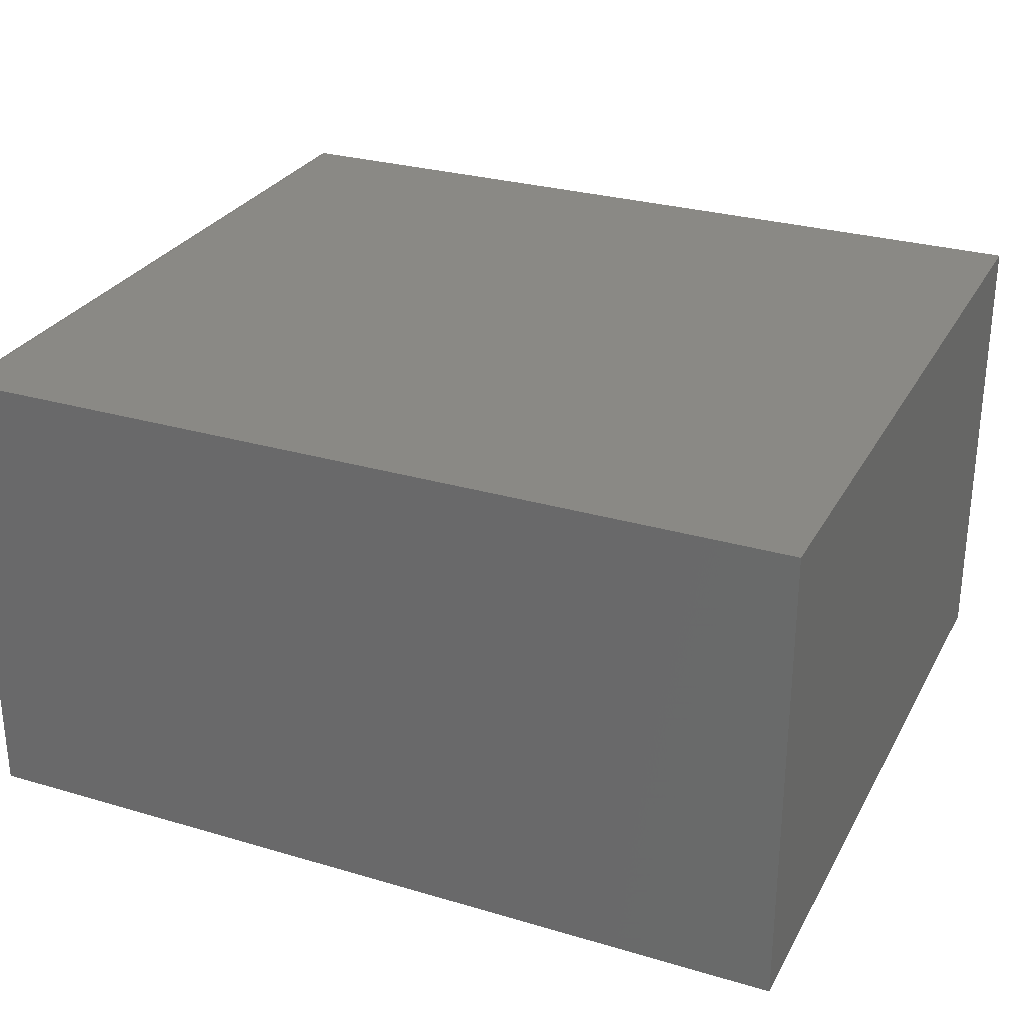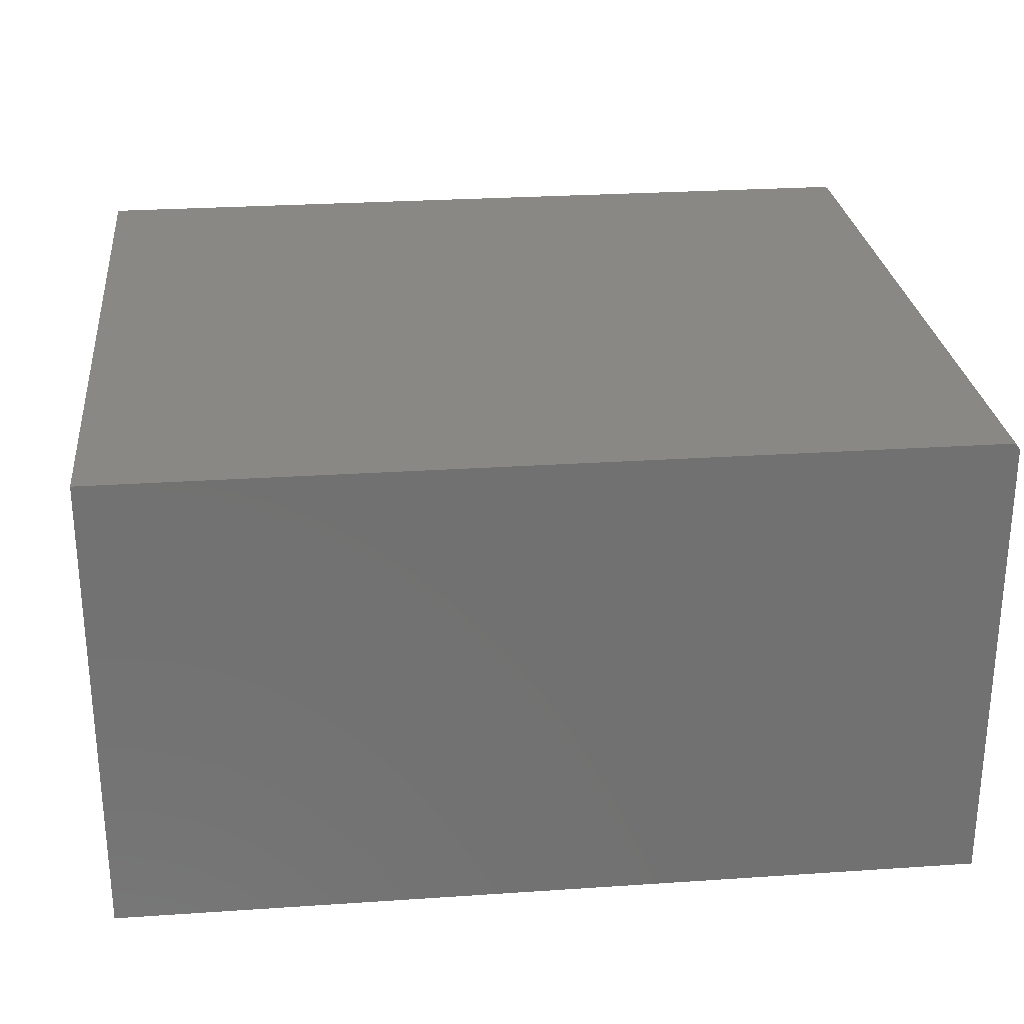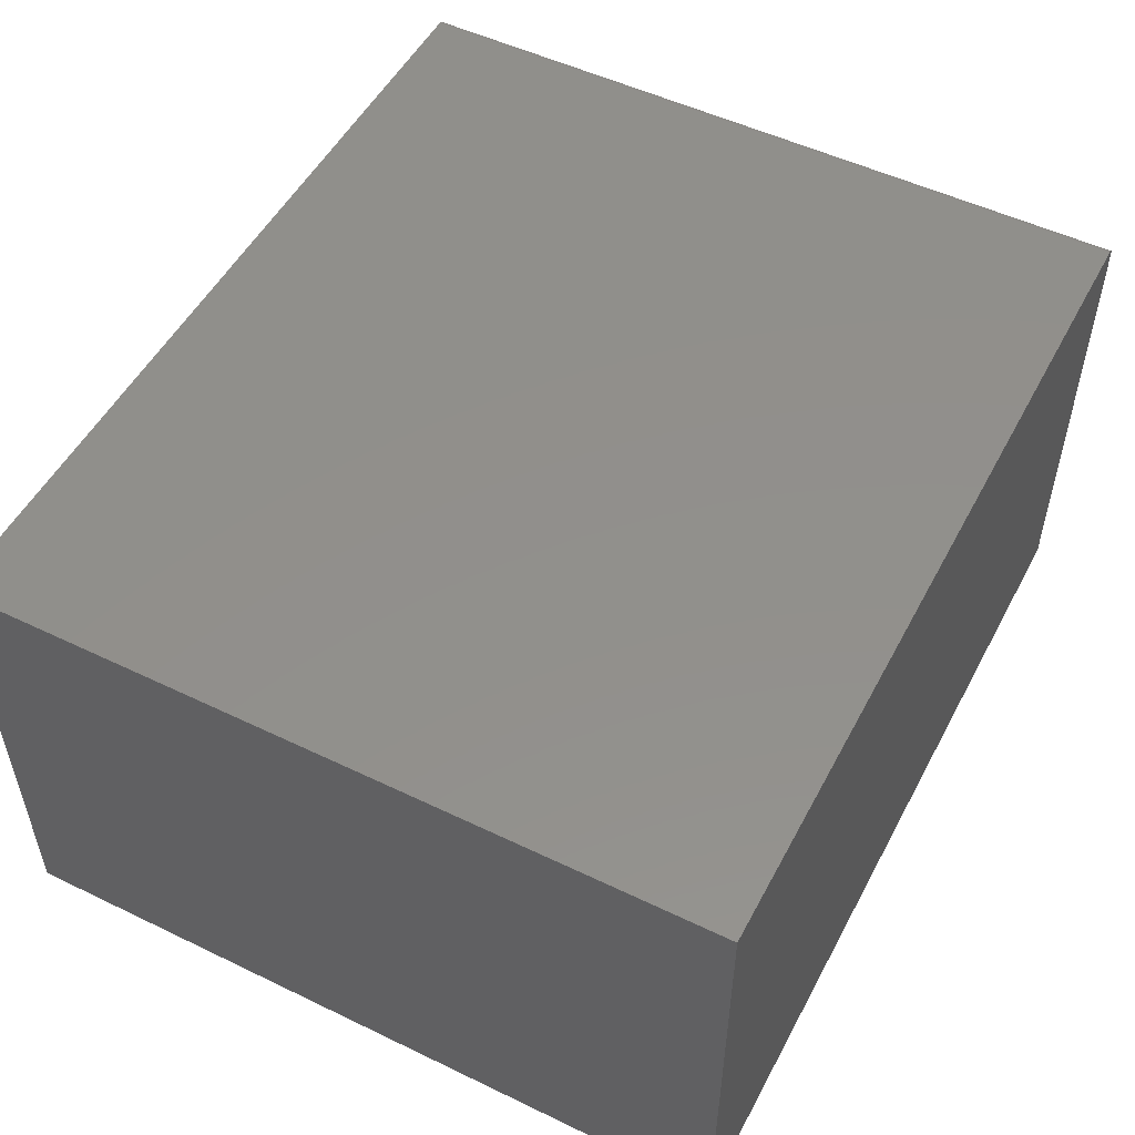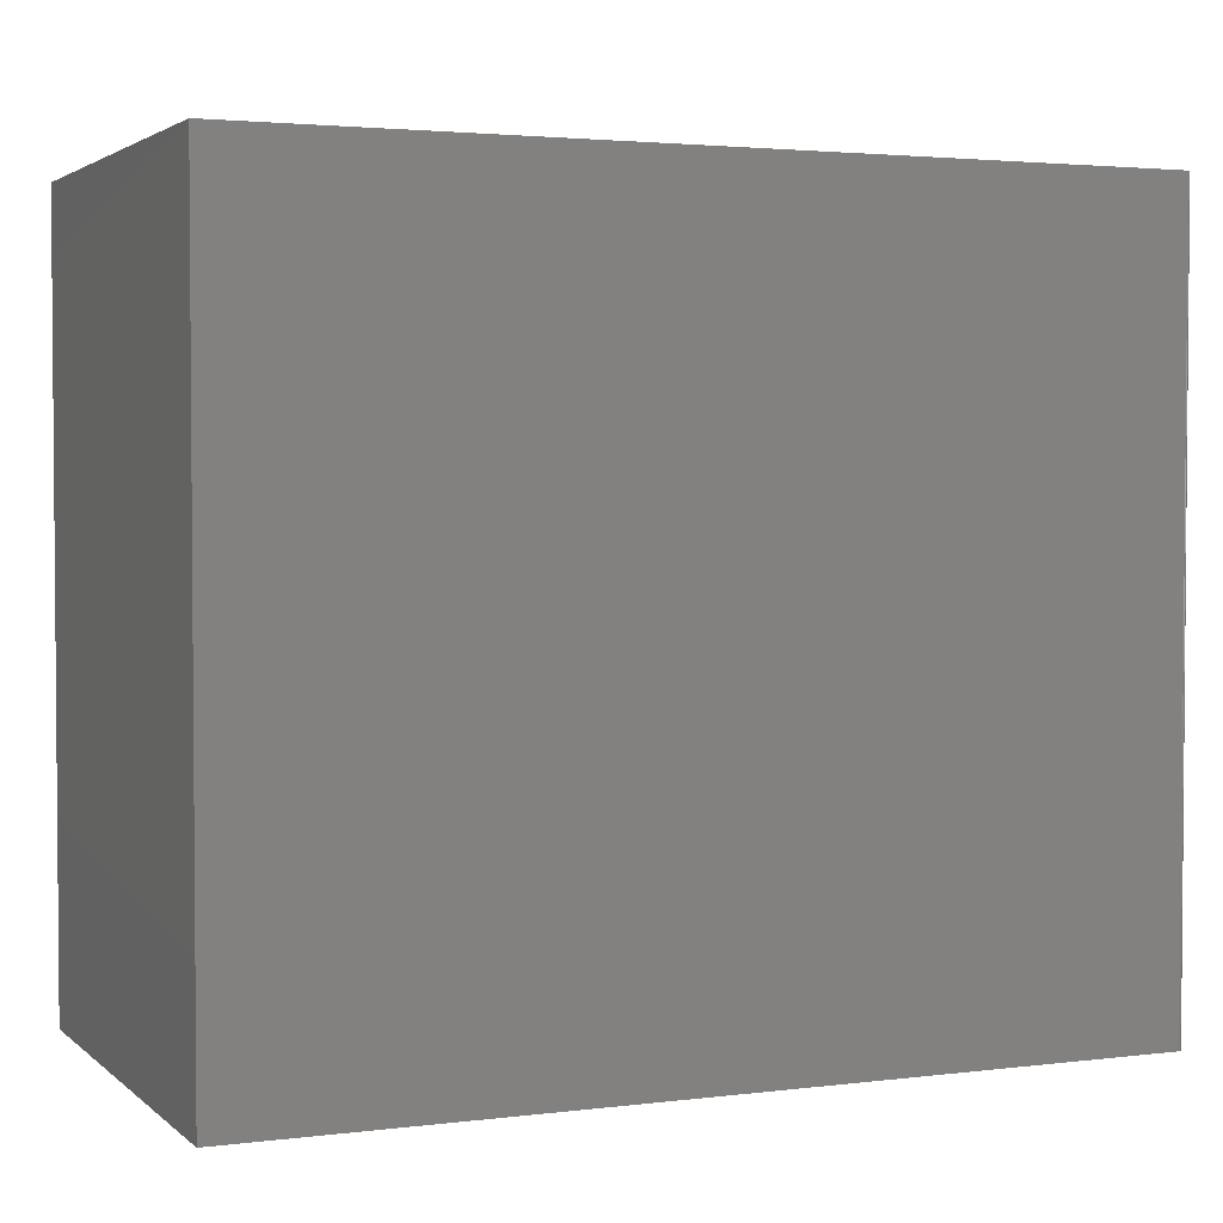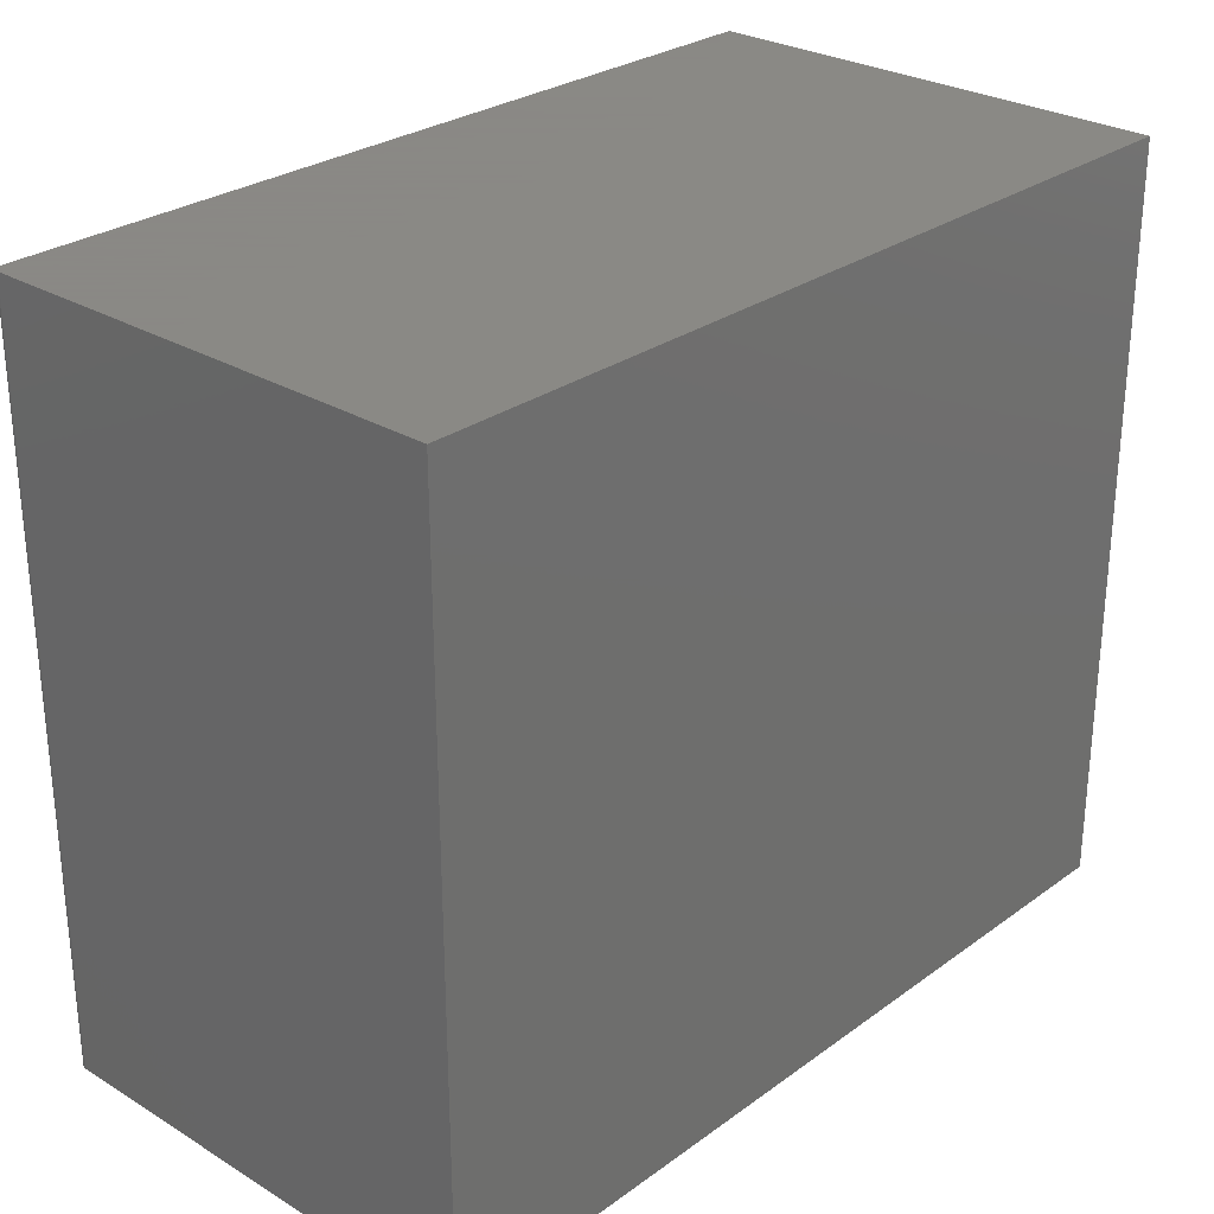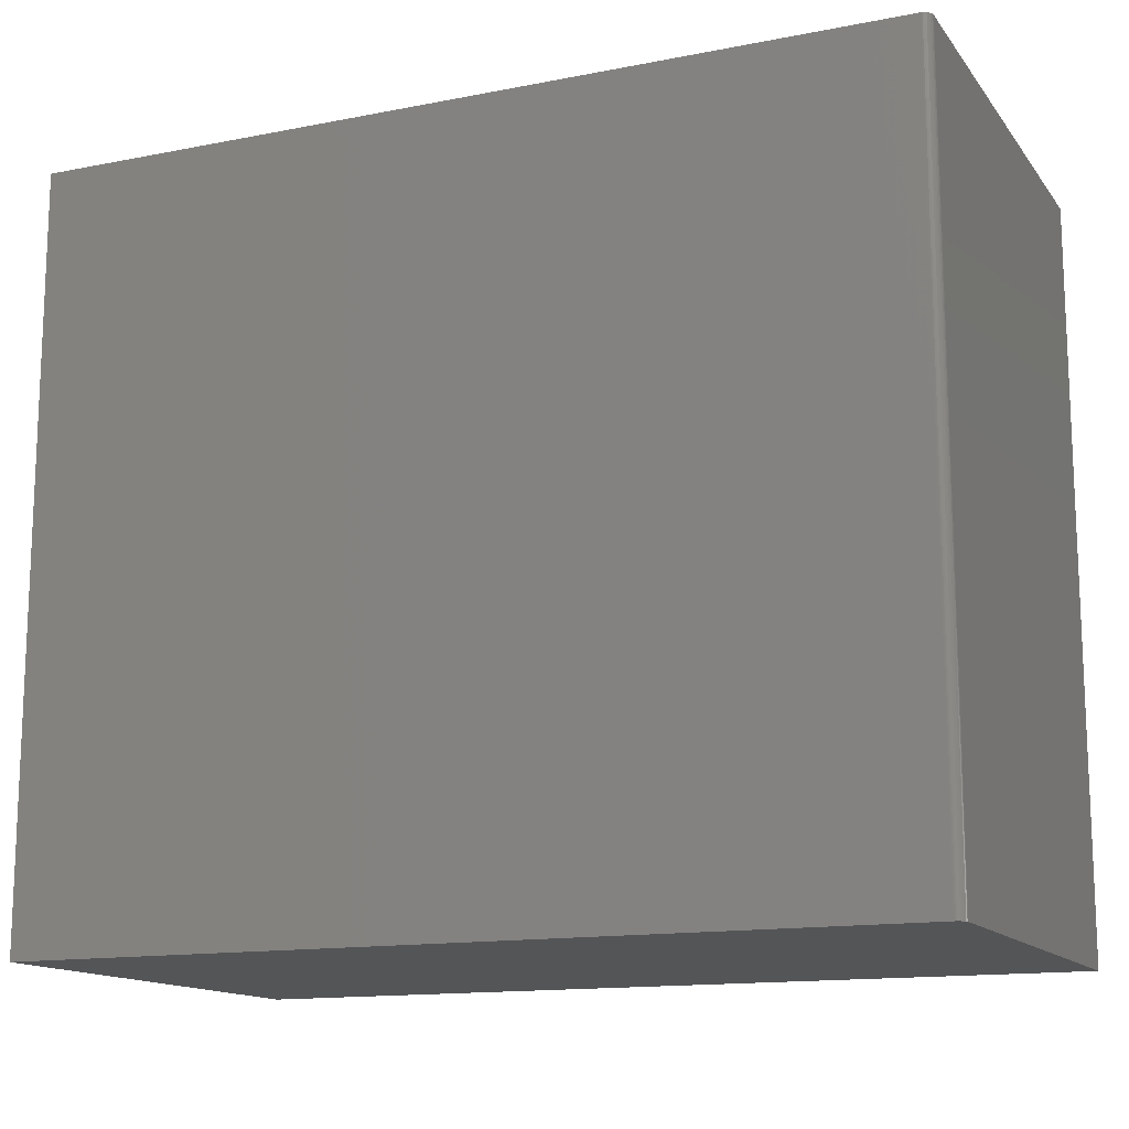
<metadata>
{"format":"stl","ext":"stl","renderer":"f3d","projection":"perspective","resolution":1024,"background":"white","views":[{"elev":28.5,"azim":-156.1,"up":"+Z"},{"elev":26.9,"azim":-6.0,"up":"+Z"},{"elev":51.9,"azim":-62.5,"up":"+Z"},{"elev":2.8,"azim":-23.3,"up":"+Y"},{"elev":27.9,"azim":132.5,"up":"+Y"},{"elev":-14.0,"azim":23.5,"up":"+Y"}]}
</metadata>
<code>
# stl→obj: 24 verts, 44 faces
v 0.75 -0.6484 0.4027
v 0 -0.6484 0
v 0.75 -0.6484 -4.592e-17
v 0.7498 -0.6484 0.4042
v 0.7494 -0.6484 0.4057
v 0.7487 -0.6484 0.4071
v 0.7477 -0.6484 0.4082
v 0.7465 -0.6484 0.4092
v 0.7452 -0.6484 0.4099
v 0.7437 -0.6484 0.4104
v 0.7422 -0.6484 0.4105
v 2.514e-17 -0.6484 0.4105
v 0.75 0 -4.592e-17
v 0 0 0
v 0.75 0 0.4027
v 0.7498 0 0.4042
v 0.7422 0 0.4105
v 0.7437 0 0.4104
v 0.7452 0 0.4099
v 0.7465 0 0.4092
v 0.7477 0 0.4082
v 0.7487 0 0.4071
v 0.7494 0 0.4057
v 2.514e-17 0 0.4105
f 1 2 3
f 4 5 6
f 4 6 7
f 4 7 8
f 4 8 9
f 4 9 10
f 4 10 11
f 12 2 1
f 12 1 4
f 12 4 11
f 13 14 15
f 16 17 18
f 16 18 19
f 16 19 20
f 16 20 21
f 16 21 22
f 16 22 23
f 24 17 16
f 24 16 15
f 24 15 14
f 11 17 12
f 12 17 24
f 13 15 3
f 3 15 1
f 17 11 18
f 18 11 10
f 18 10 19
f 19 10 9
f 19 9 20
f 20 9 8
f 20 8 21
f 21 8 7
f 21 7 22
f 22 7 6
f 22 6 23
f 23 6 5
f 23 5 16
f 16 5 4
f 16 4 15
f 15 4 1
f 24 14 12
f 12 14 2
f 2 14 3
f 3 14 13

</code>
